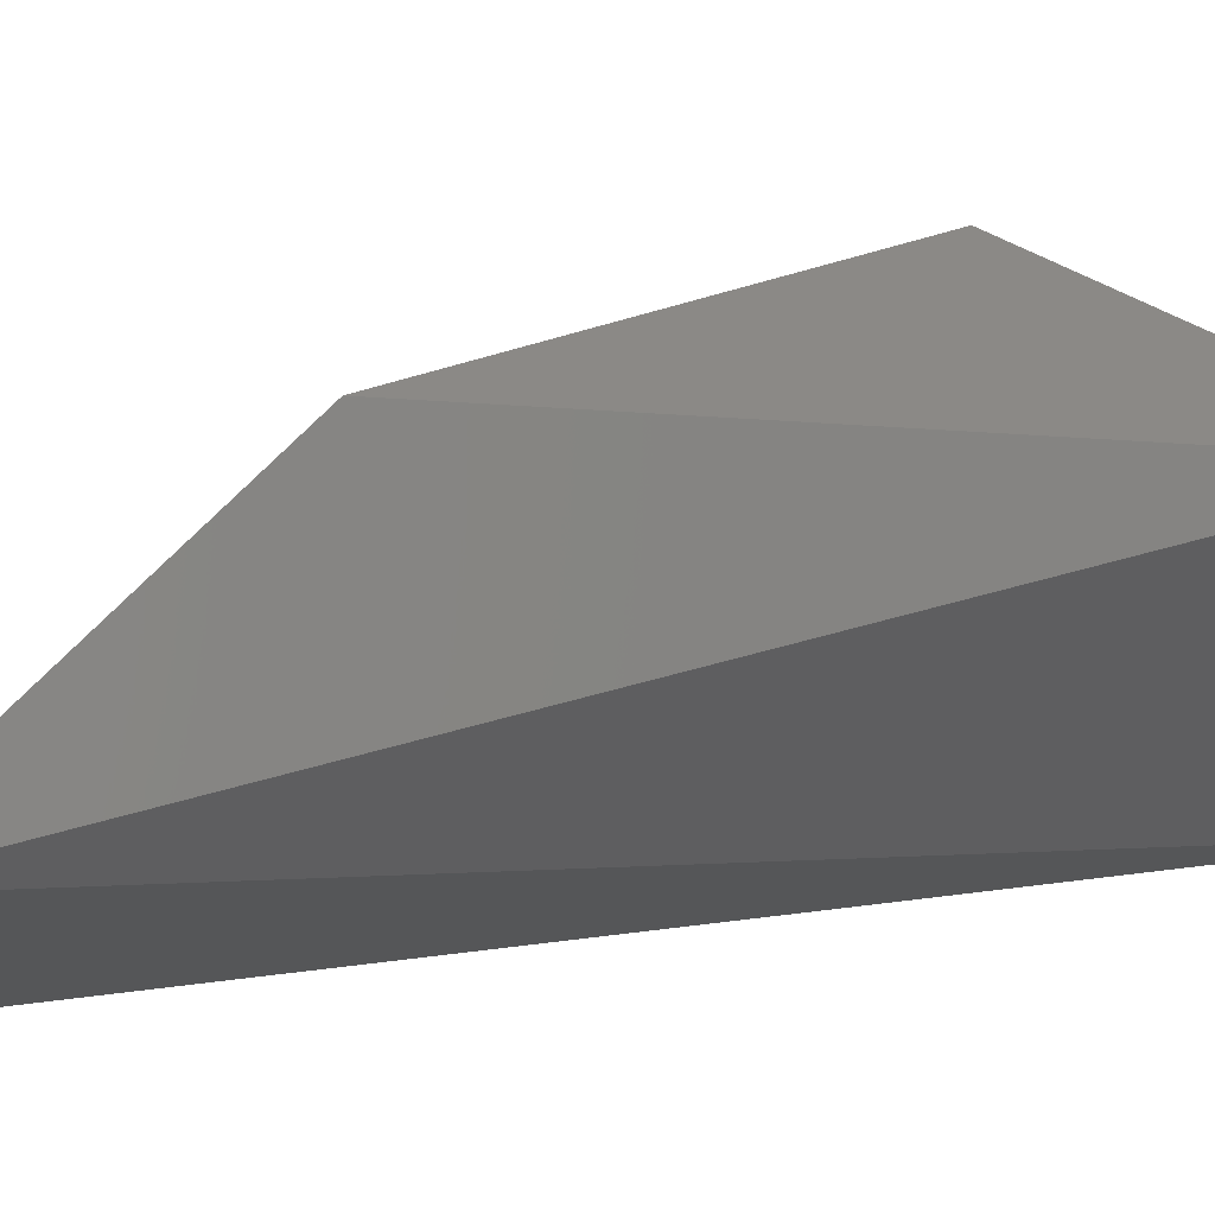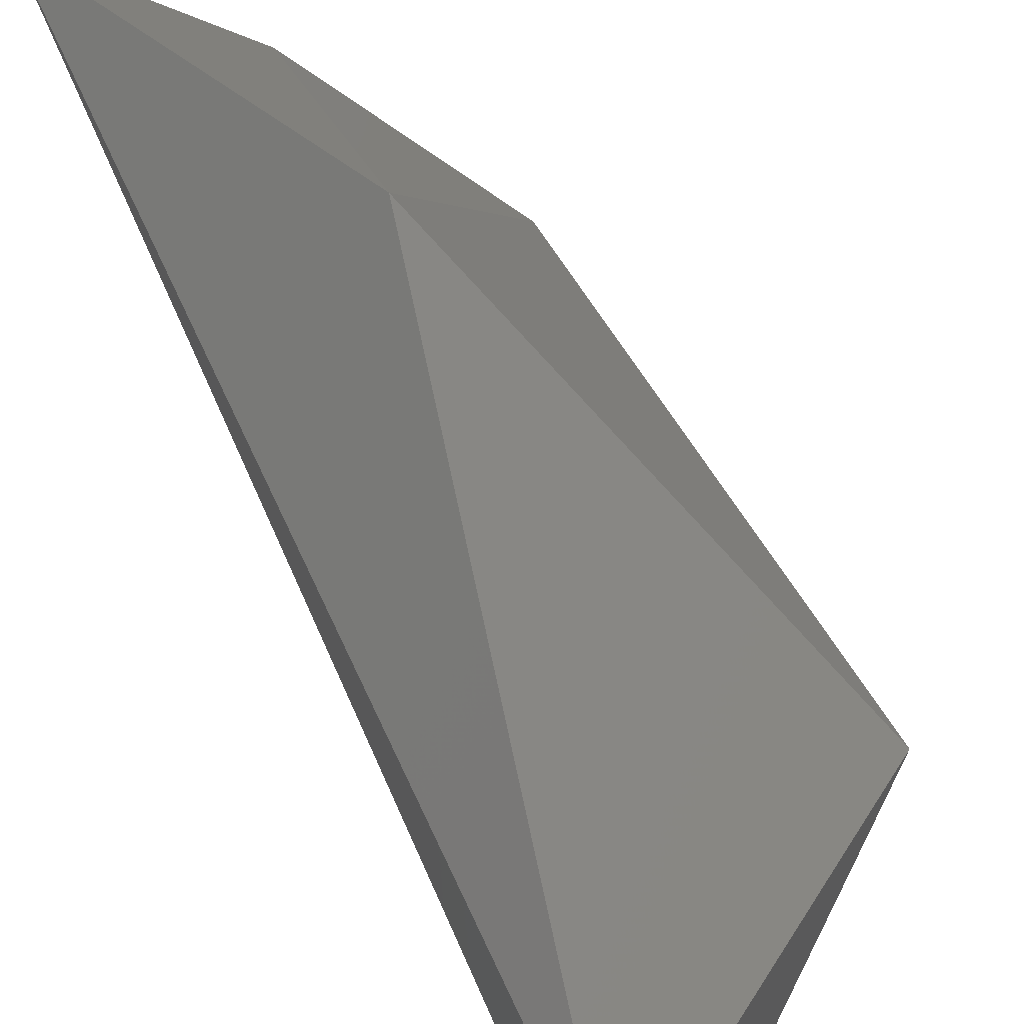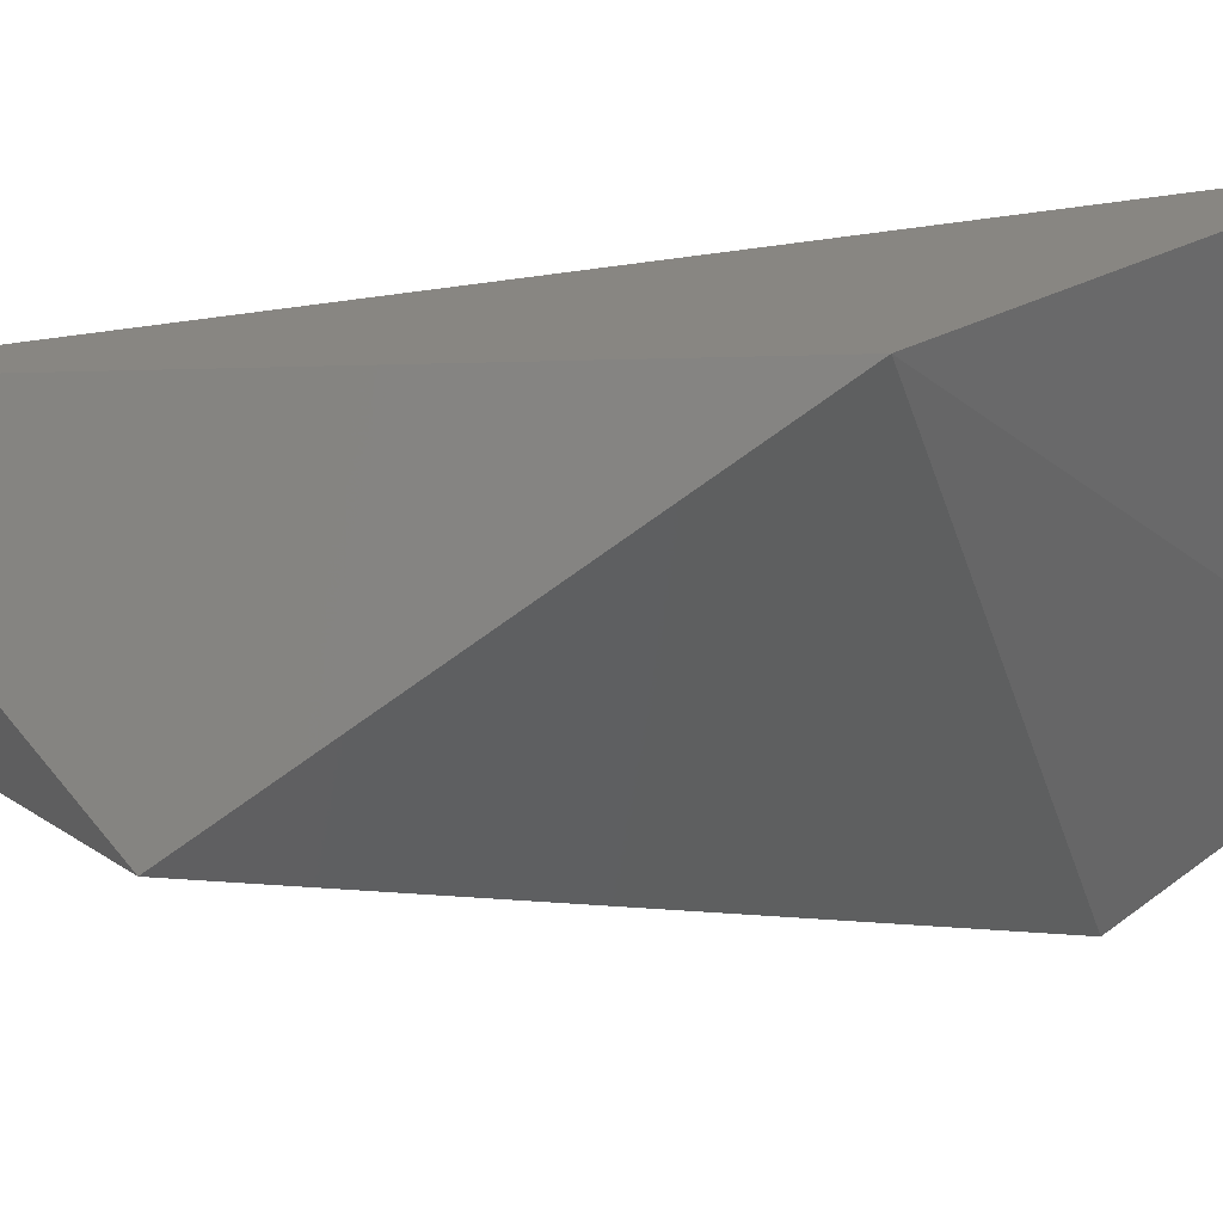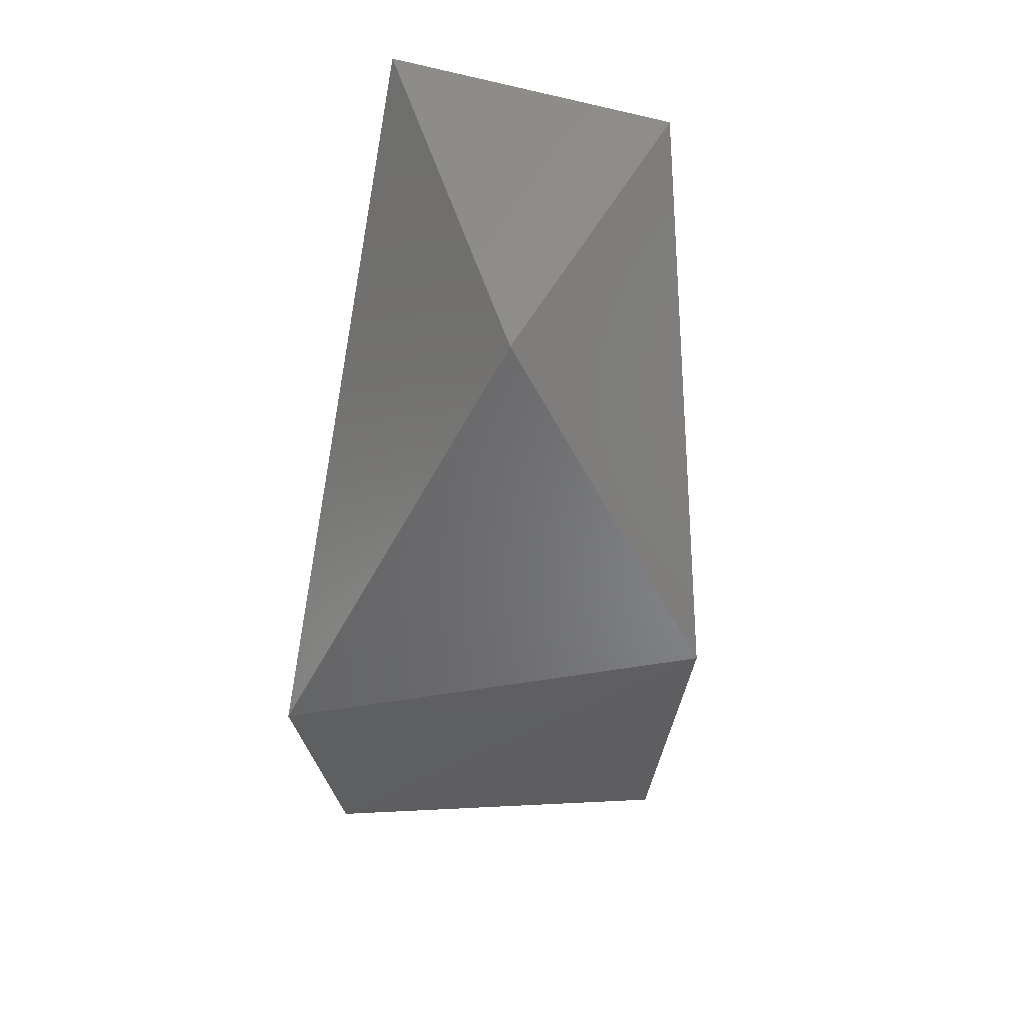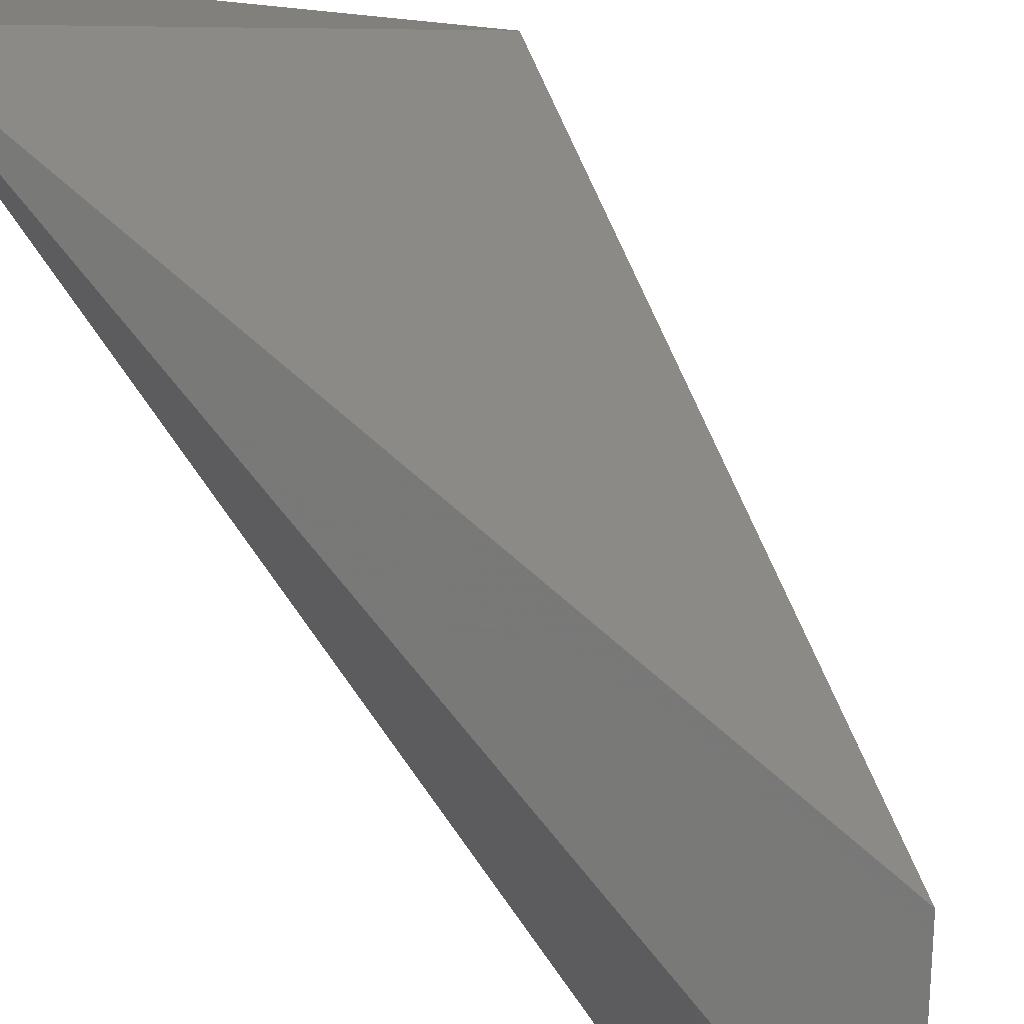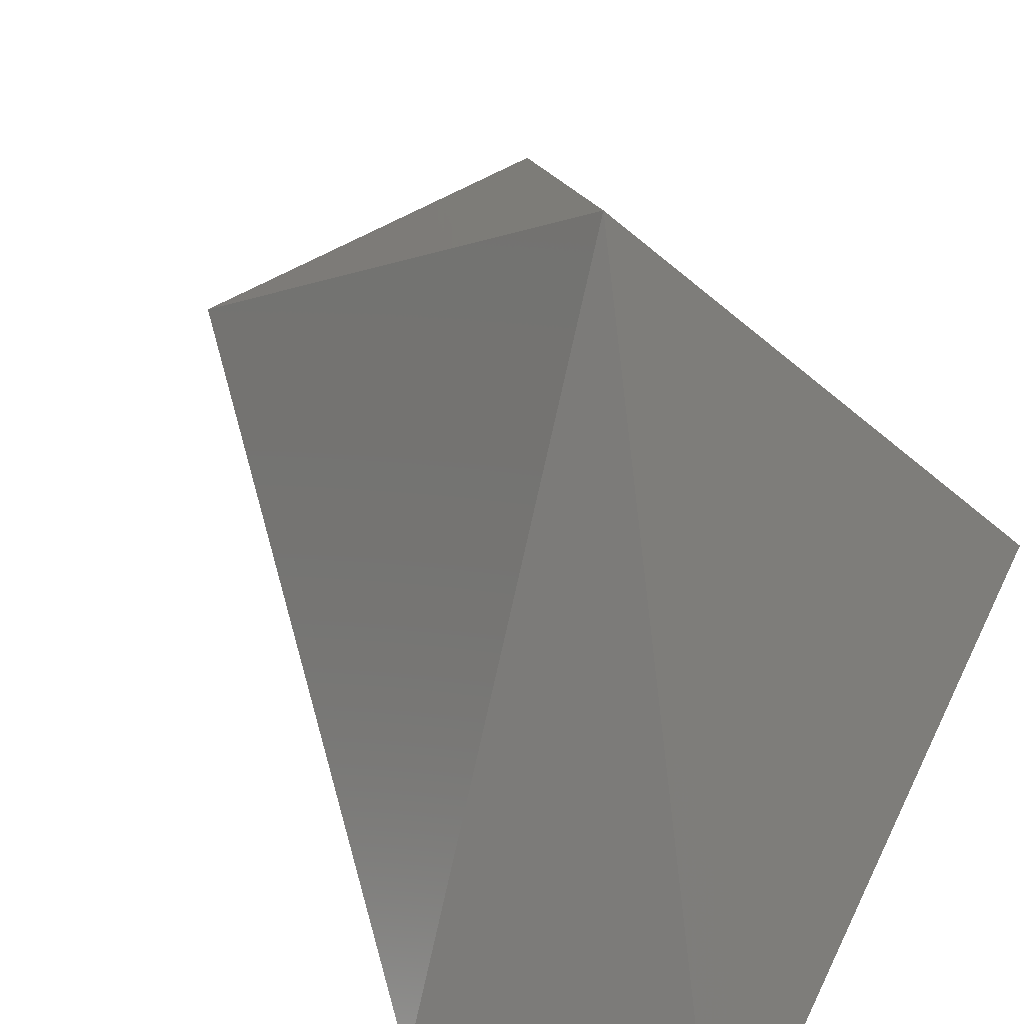
<metadata>
{"format":"stl","ext":"stl","renderer":"f3d","projection":"perspective","resolution":1024,"background":"white","views":[{"elev":51.0,"azim":72.0,"up":"+Z"},{"elev":71.8,"azim":154.7,"up":"+Z"},{"elev":66.0,"azim":-98.3,"up":"+Z"},{"elev":24.8,"azim":-61.9,"up":"+Y"},{"elev":-71.3,"azim":-152.3,"up":"+Z"},{"elev":19.8,"azim":-16.6,"up":"+Z"}]}
</metadata>
<code>
# stl→obj: 7 verts, 10 faces
v 0.325 0.593 0.472
v 0.32 0.644 -0.003
v 0.325 -0.596 0.472
v 0.095 -0.64 -0.003
v -0.059 0.353 0.41
v -0.06 -0.356 -0.002
v 0.151 -0.186 0.624
f 1 2 3
f 2 3 4
f 2 5 6
f 5 6 7
f 4 6 7
f 2 1 5
f 4 2 6
f 1 3 7
f 1 7 5
f 3 4 7

</code>
